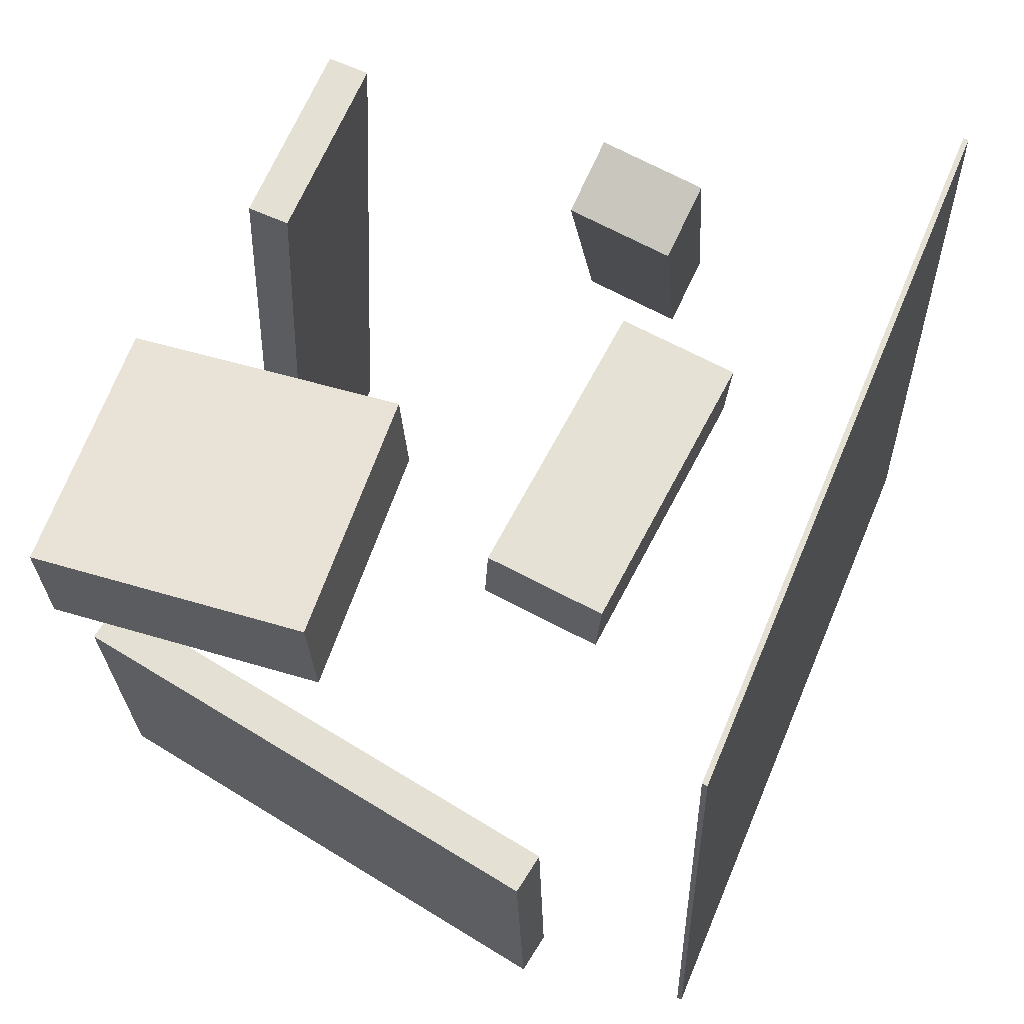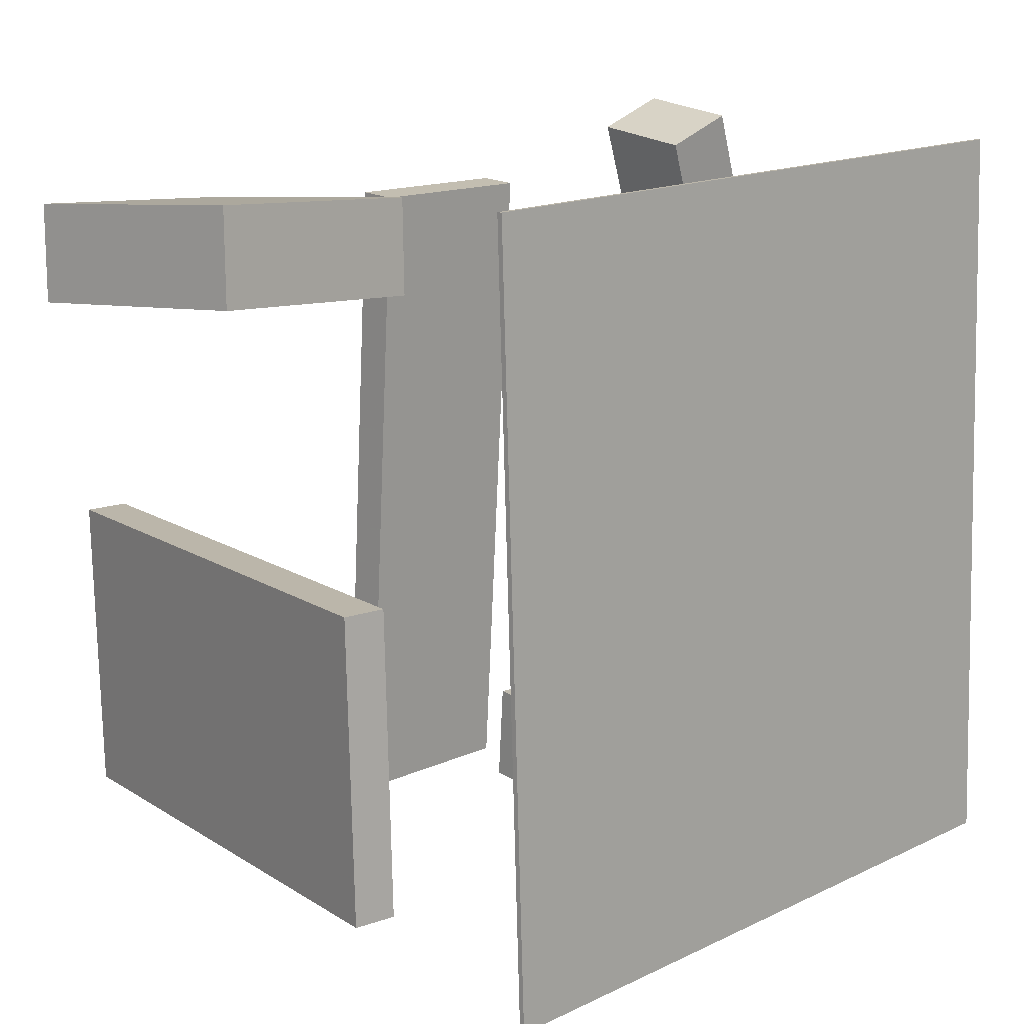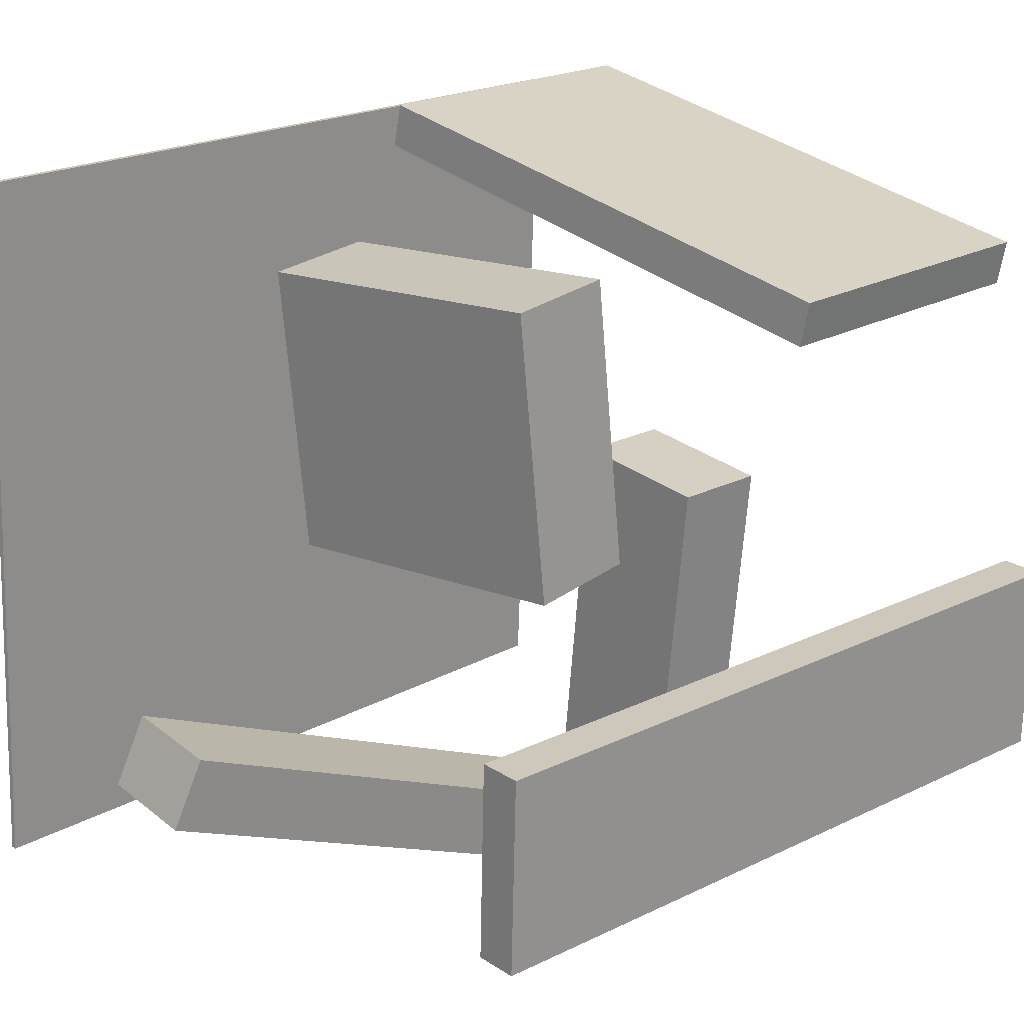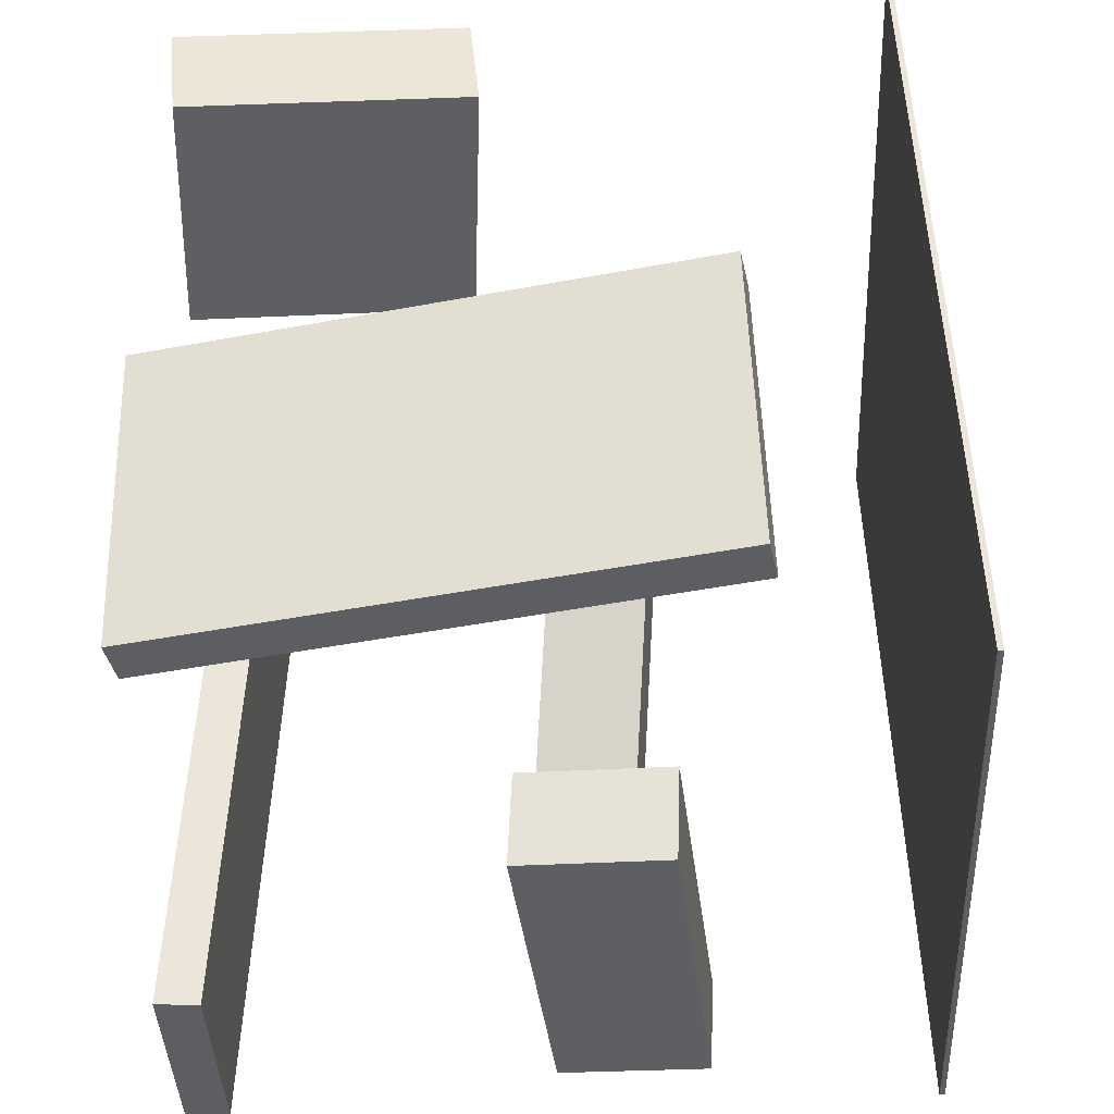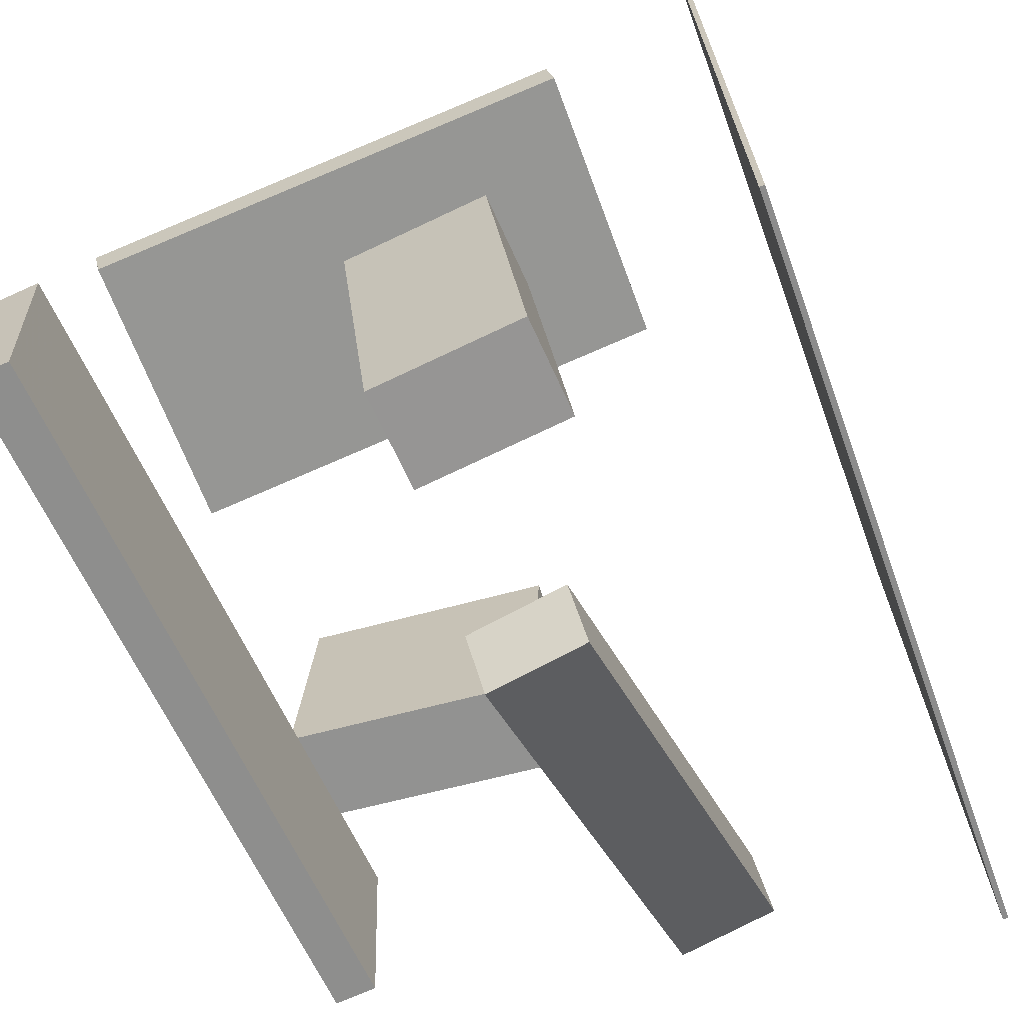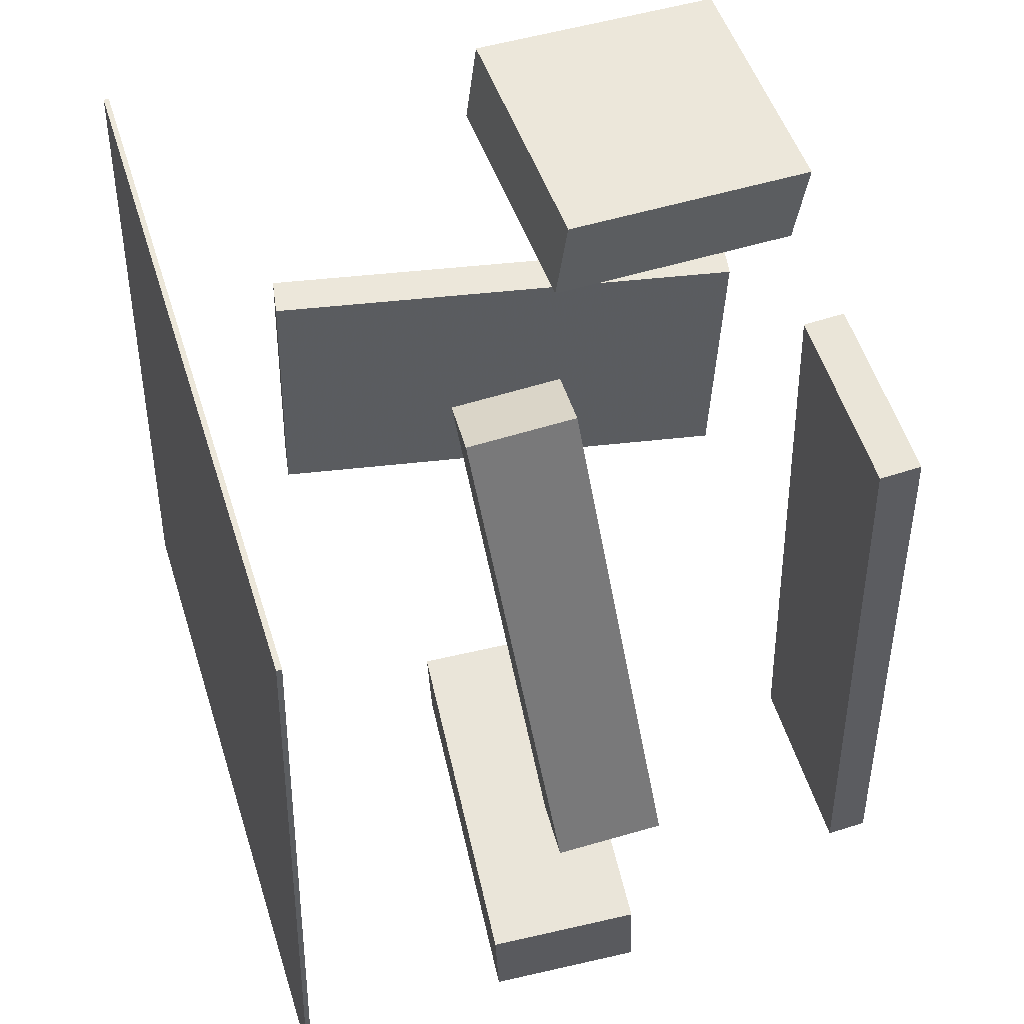
<metadata>
{"format":"obj","ext":"obj","renderer":"f3d","projection":"perspective","resolution":1024,"background":"white","views":[{"elev":65.8,"azim":20.3,"up":"+Y"},{"elev":15.5,"azim":42.5,"up":"+Y"},{"elev":19.5,"azim":-134.7,"up":"+Z"},{"elev":51.5,"azim":-0.2,"up":"+Z"},{"elev":-63.2,"azim":21.7,"up":"+Z"},{"elev":54.2,"azim":160.2,"up":"+Y"}]}
</metadata>
<code>
v 0.1813 -0.3758 0.4204
v 0.1714 -0.376 0.4673
v -0.3965 -0.3928 0.2992
v -0.4063 -0.393 0.3461
v 0.1713 -0.0299 0.4195
v 0.1615 -0.03006 0.4664
v -0.4064 -0.04685 0.2984
v -0.4163 -0.04701 0.3453
f 1.0 7.0 5.0
f 1.0 3.0 7.0
f 1.0 4.0 3.0
f 1.0 2.0 4.0
f 3.0 8.0 7.0
f 3.0 4.0 8.0
f 5.0 7.0 8.0
f 5.0 8.0 6.0
f 1.0 5.0 6.0
f 1.0 6.0 2.0
f 2.0 6.0 8.0
f 2.0 8.0 4.0
v -0.02304 -0.07002 -0.4155
v 0.0906 -0.0816 -0.4047
v -0.03313 -0.09919 -0.341
v 0.08051 -0.1108 -0.3301
v 0.009396 0.4391 -0.2119
v 0.123 0.4275 -0.201
v -0.0006932 0.4099 -0.1374
v 0.1129 0.3983 -0.1265
f 9.0 15.0 13.0
f 9.0 11.0 15.0
f 9.0 12.0 11.0
f 9.0 10.0 12.0
f 11.0 16.0 15.0
f 11.0 12.0 16.0
f 13.0 15.0 16.0
f 13.0 16.0 14.0
f 9.0 13.0 14.0
f 9.0 14.0 10.0
f 10.0 14.0 16.0
f 10.0 16.0 12.0
v 0.108 -0.4032 0.01611
v 0.1569 -0.4126 -0.3826
v 0.1126 -0.2933 0.01407
v 0.1615 -0.3027 -0.3846
v -0.05714 -0.3967 -0.004306
v -0.008213 -0.4061 -0.403
v -0.05256 -0.2867 -0.006349
v -0.003632 -0.2962 -0.4051
f 17.0 23.0 21.0
f 17.0 19.0 23.0
f 17.0 20.0 19.0
f 17.0 18.0 20.0
f 19.0 24.0 23.0
f 19.0 20.0 24.0
f 21.0 23.0 24.0
f 21.0 24.0 22.0
f 17.0 21.0 22.0
f 17.0 22.0 18.0
f 18.0 22.0 24.0
f 18.0 24.0 20.0
v -0.3969 0.3366 0.4043
v -0.3864 0.2232 0.4129
v -0.09453 0.3637 0.3923
v -0.08402 0.2503 0.4009
v -0.4061 0.3141 0.122
v -0.3956 0.2008 0.1306
v -0.1037 0.3412 0.11
v -0.09323 0.2279 0.1186
f 25.0 31.0 29.0
f 25.0 27.0 31.0
f 25.0 28.0 27.0
f 25.0 26.0 28.0
f 27.0 32.0 31.0
f 27.0 28.0 32.0
f 29.0 31.0 32.0
f 29.0 32.0 30.0
f 25.0 29.0 30.0
f 25.0 30.0 26.0
f 26.0 30.0 32.0
f 26.0 32.0 28.0
v 0.3664 0.4043 -0.3732
v 0.3961 -0.4493 -0.374
v 0.3324 0.4023 0.4172
v 0.3621 -0.4512 0.4164
v 0.3722 0.4045 -0.3729
v 0.4019 -0.4491 -0.3738
v 0.3382 0.4025 0.4175
v 0.3679 -0.451 0.4166
f 33.0 39.0 37.0
f 33.0 35.0 39.0
f 33.0 36.0 35.0
f 33.0 34.0 36.0
f 35.0 40.0 39.0
f 35.0 36.0 40.0
f 37.0 39.0 40.0
f 37.0 40.0 38.0
f 33.0 37.0 38.0
f 33.0 38.0 34.0
f 34.0 38.0 40.0
f 34.0 40.0 36.0
v -0.3112 0.301 -0.07473
v -0.3505 -0.5135 -0.06629
v -0.3022 0.2983 -0.2928
v -0.3416 -0.5162 -0.2844
v -0.3579 0.3032 -0.07668
v -0.3973 -0.5113 -0.06824
v -0.349 0.3005 -0.2947
v -0.3883 -0.514 -0.2863
f 41.0 47.0 45.0
f 41.0 43.0 47.0
f 41.0 44.0 43.0
f 41.0 42.0 44.0
f 43.0 48.0 47.0
f 43.0 44.0 48.0
f 45.0 47.0 48.0
f 45.0 48.0 46.0
f 41.0 45.0 46.0
f 41.0 46.0 42.0
f 42.0 46.0 48.0
f 42.0 48.0 44.0

</code>
